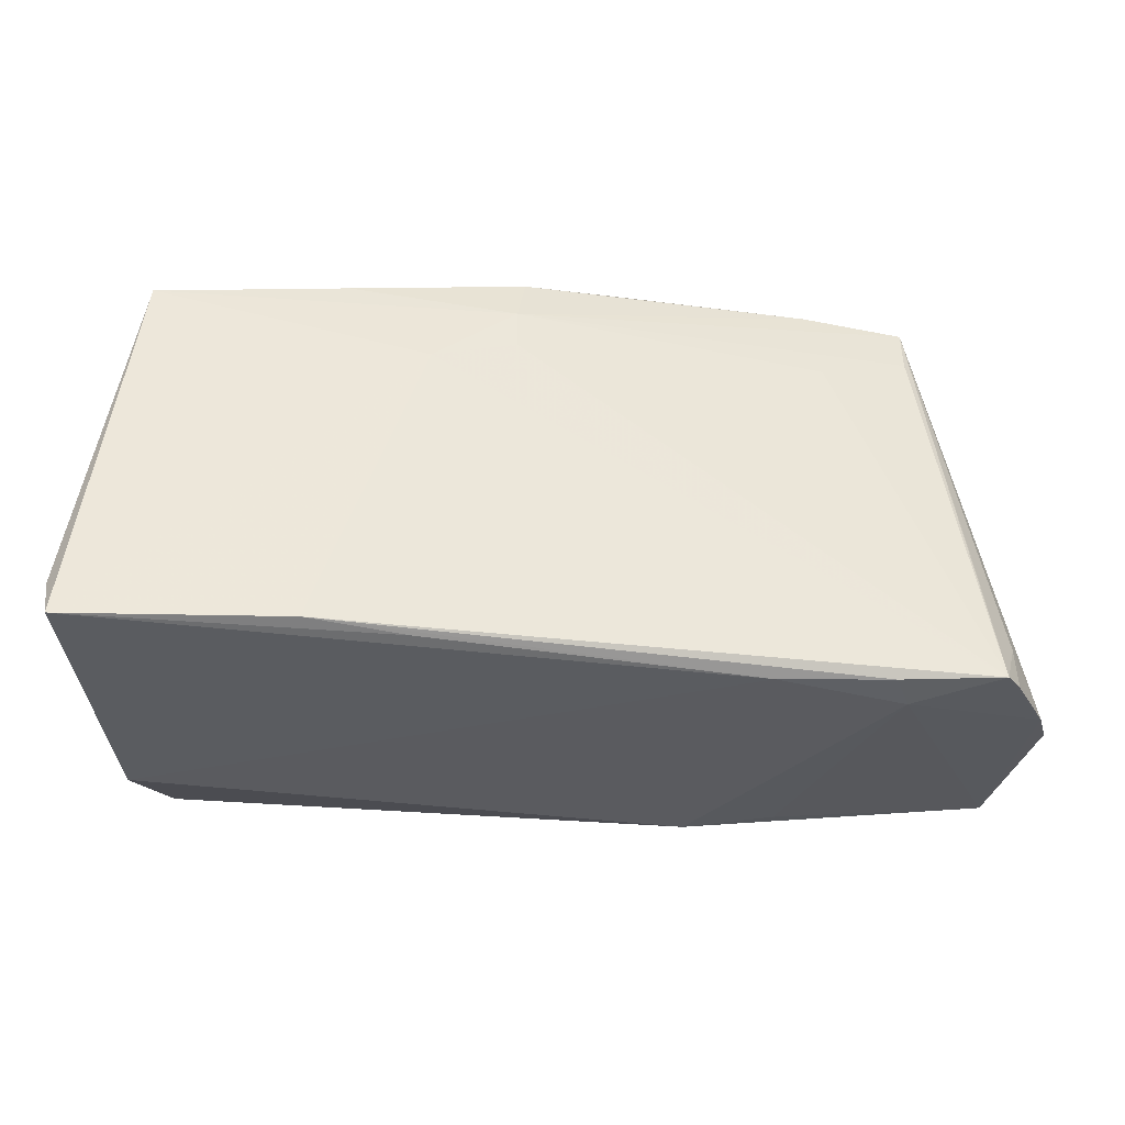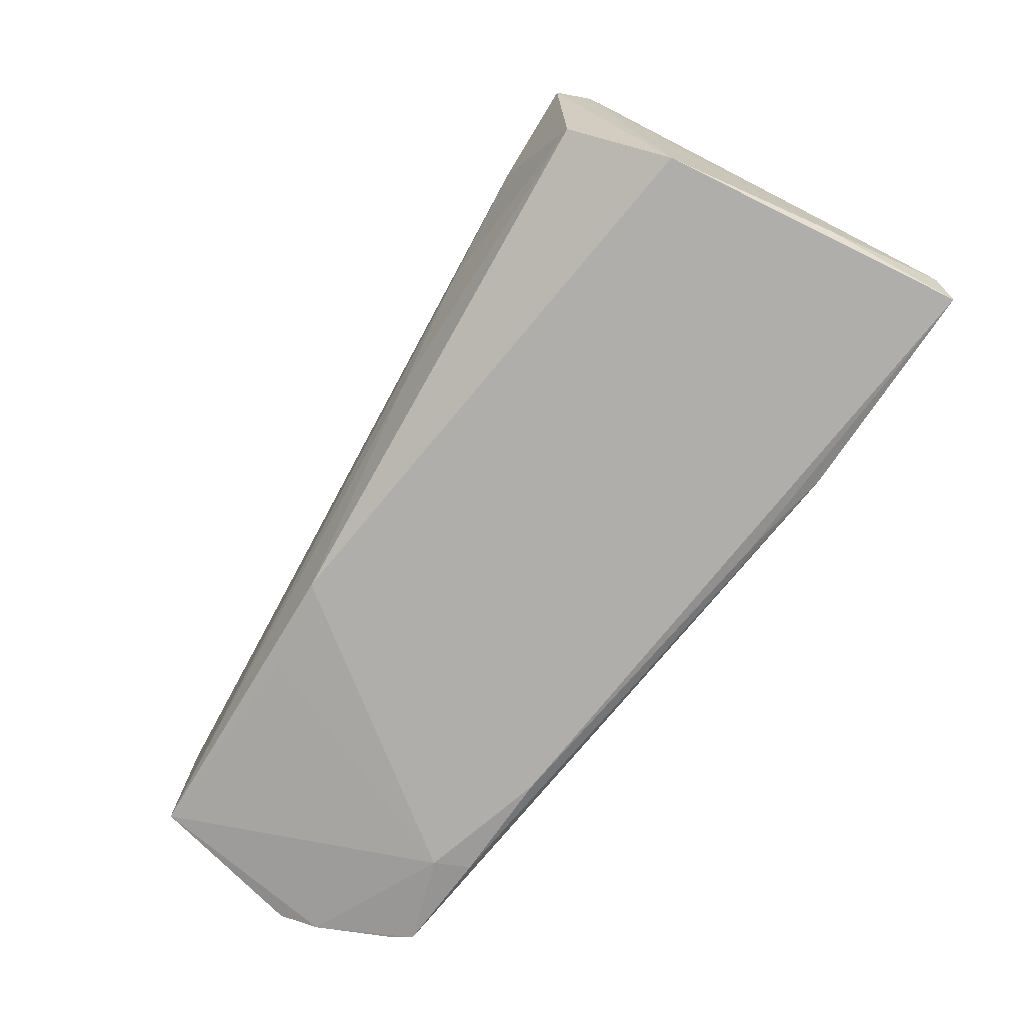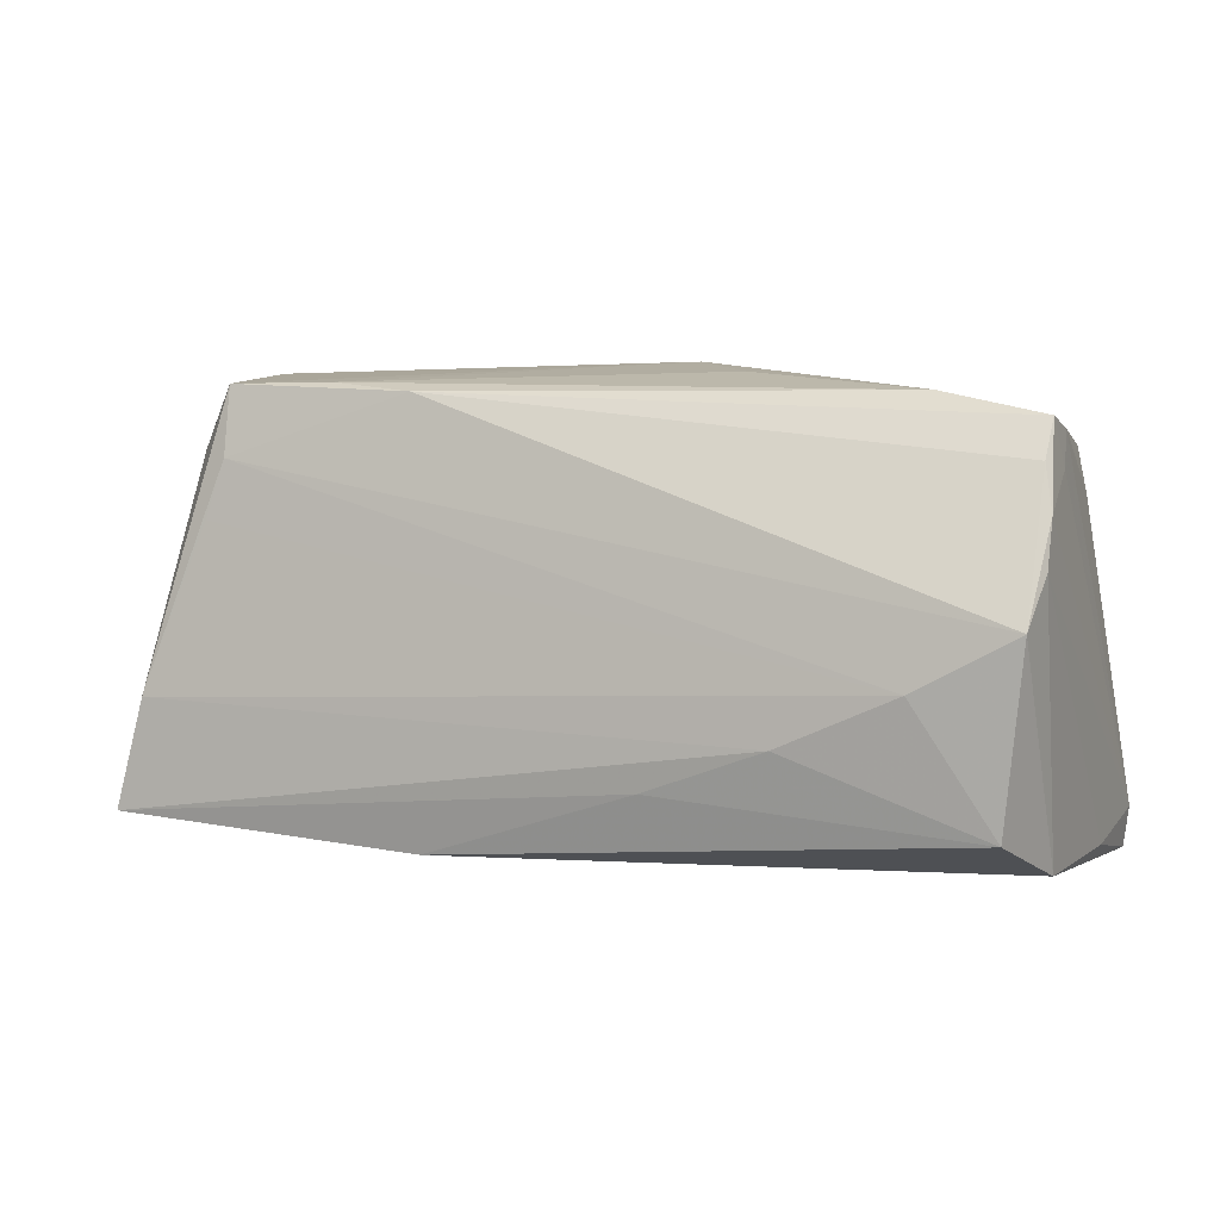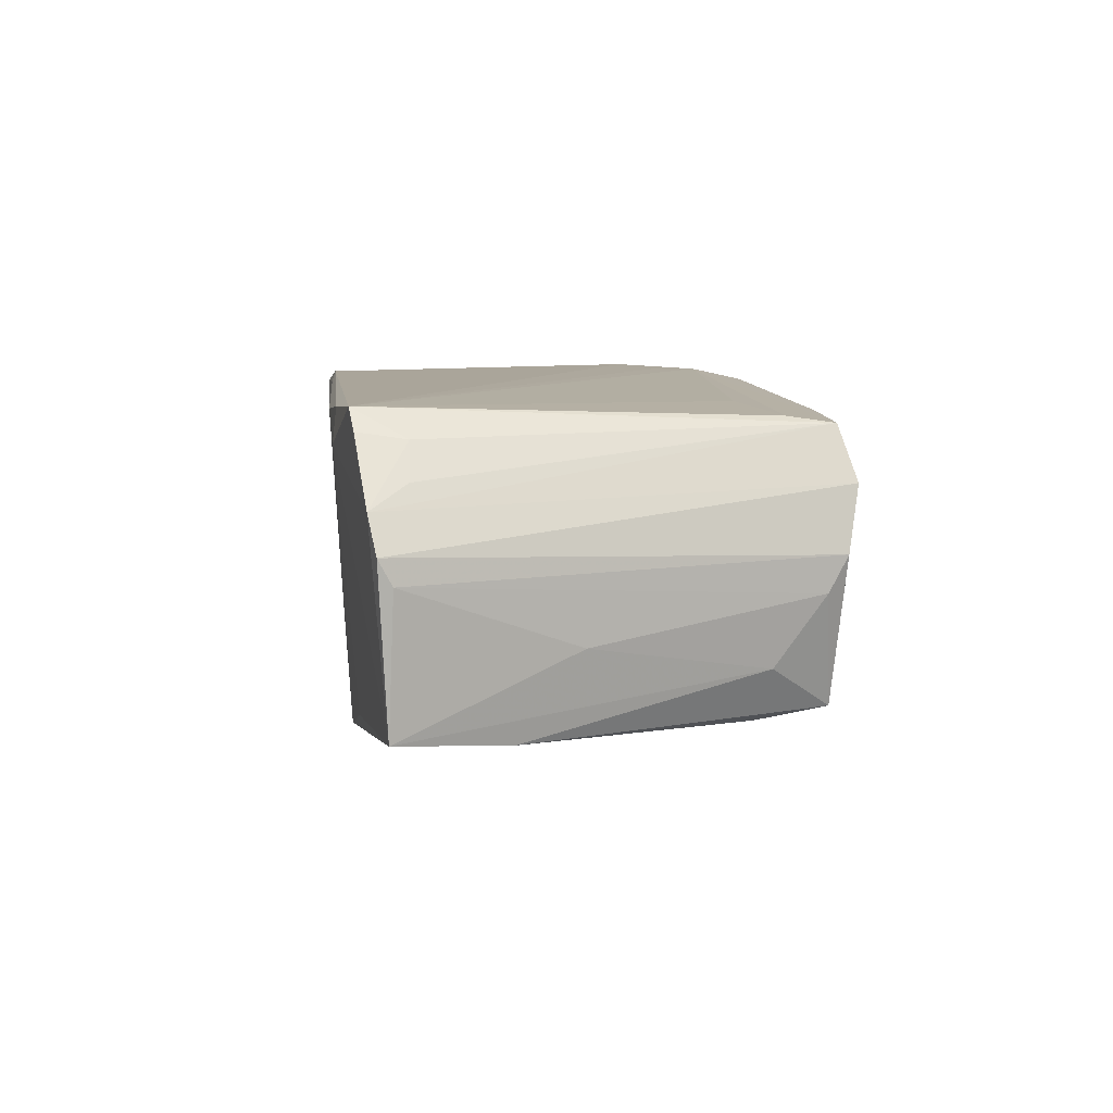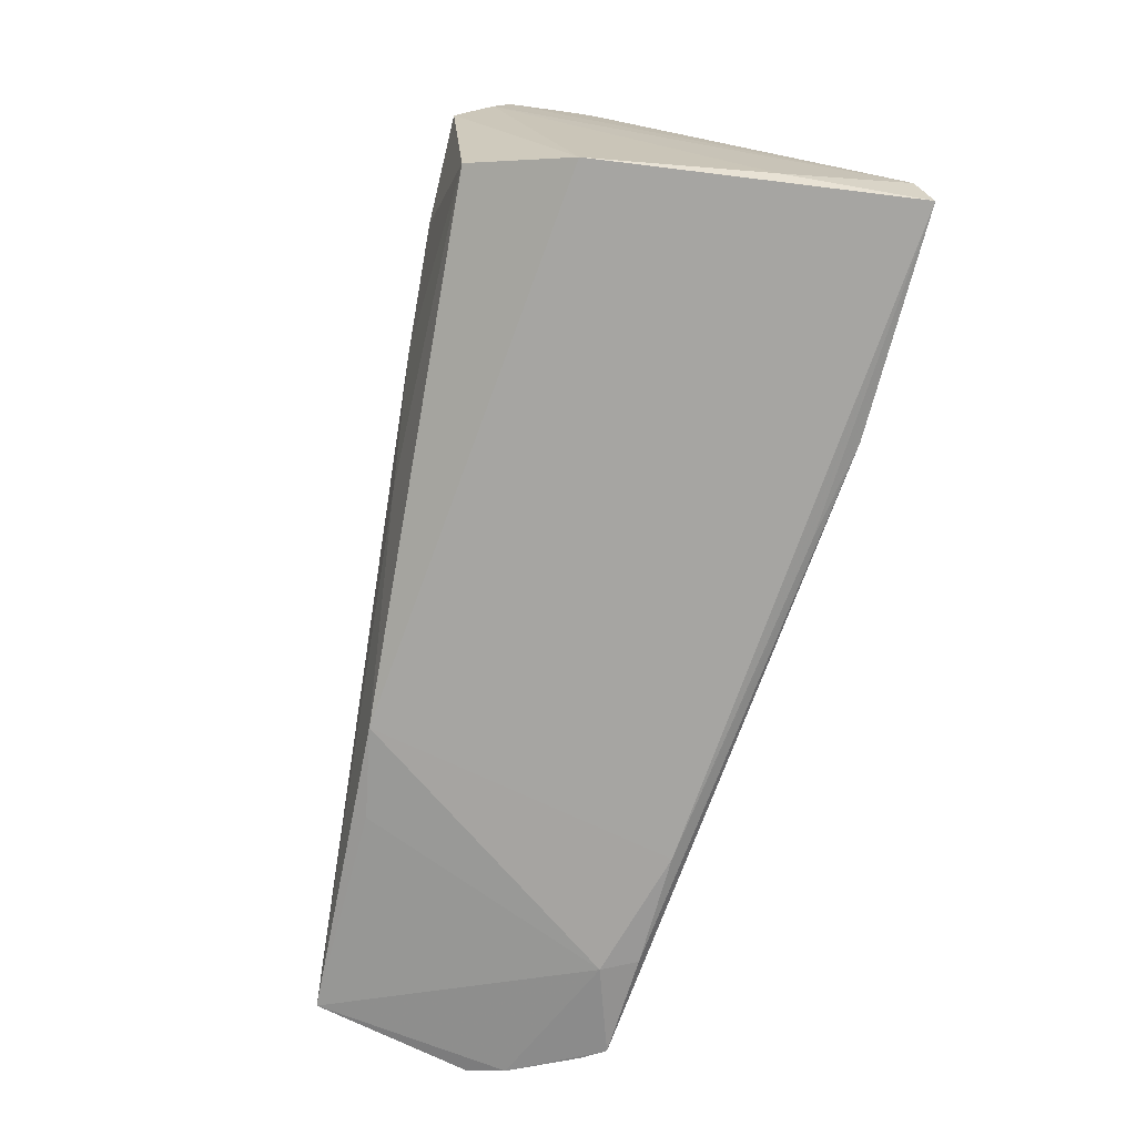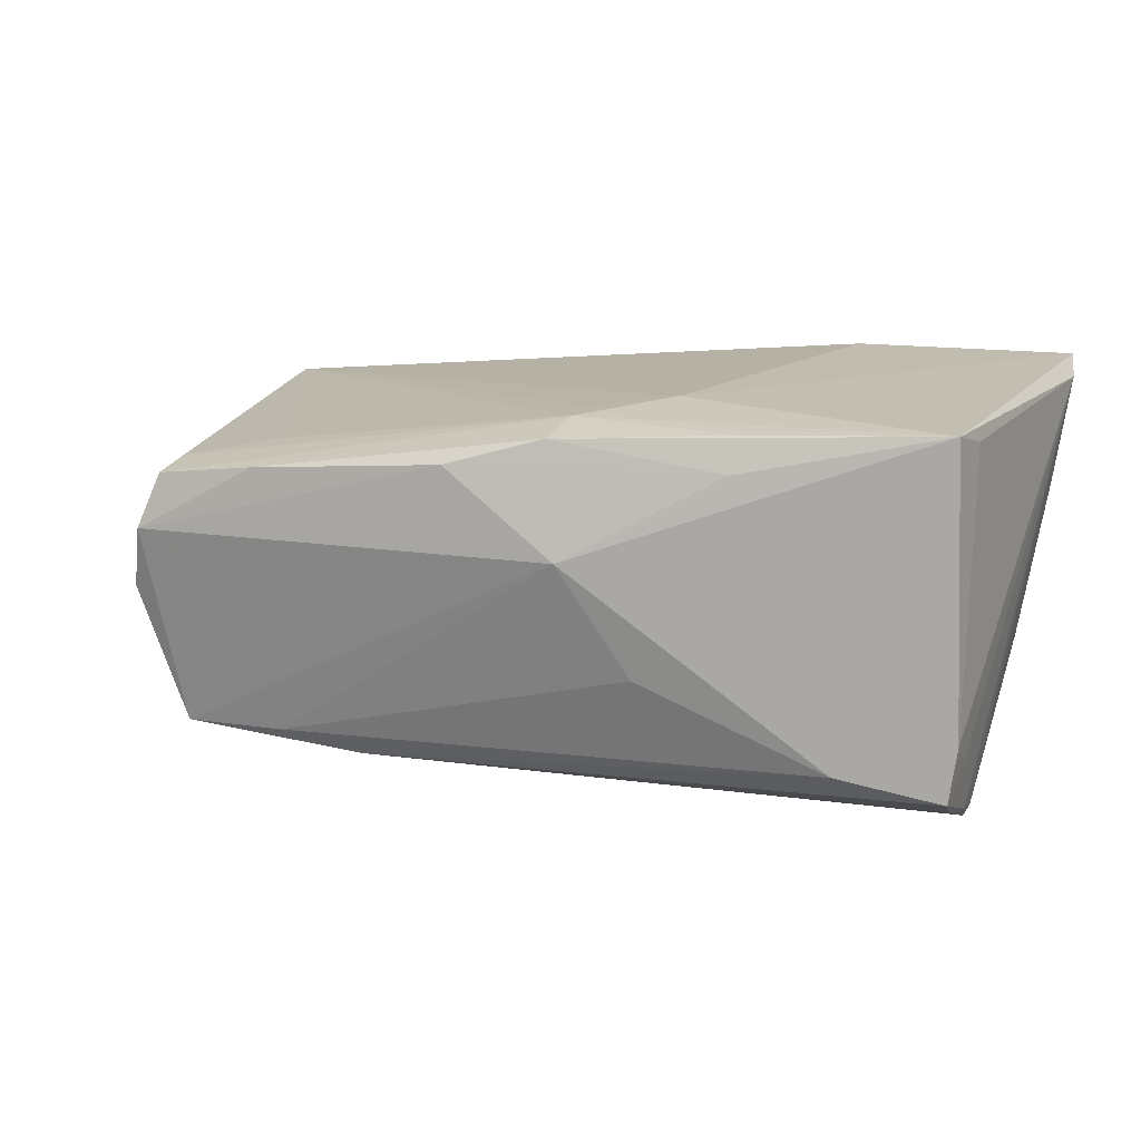
<metadata>
{"format":"obj","ext":"obj","renderer":"f3d","projection":"perspective","resolution":1024,"background":"white","views":[{"elev":-37.5,"azim":-3.2,"up":"+Y"},{"elev":-76.1,"azim":-123.1,"up":"+Y"},{"elev":3.2,"azim":-163.6,"up":"+Y"},{"elev":1.3,"azim":83.8,"up":"+Z"},{"elev":-73.2,"azim":-103.6,"up":"+Y"},{"elev":17.5,"azim":-160.4,"up":"+Z"}]}
</metadata>
<code>
v 0.0427 0.01847 -0.01818
v -0.02562 -0.01354 -0.02606
v -0.006246 0.02631 0.02464
v 0.04462 0.02172 0.01722
v -0.05494 0.01418 0.02552
v 0.04716 0.02977 0.009427
v -0.05839 -0.0278 0.01012
v 0.05692 -0.02431 -0.01911
v -0.05576 0.01698 -0.01259
v -0.007247 0.01996 0.02607
v 0.01875 0.02614 -0.01851
v -0.03132 -0.02971 0.02696
v 0.04879 0.02589 -0.00317
v -0.007168 0.01455 0.02606
v 0.05316 -0.0103 -0.01959
v 0.04494 0.01112 -0.0186
v -0.01021 -0.01911 -0.02416
v -0.02821 0.02523 0.02186
v 0.0522 -0.02852 0.01766
v 0.03301 0.01795 0.01947
v 0.0386 -0.02982 0.01835
v -0.05561 0.02155 -0.009531
v 0.06068 -0.02568 0.001251
v -0.05358 0.02026 0.02739
v -0.05063 -0.02319 -0.02464
v 0.05901 -0.02667 0.006071
v -0.01775 0.02865 -0.003339
v -0.01878 -0.03018 0.02464
v -0.02893 0.02319 0.0262
v 0.0289 -0.02704 -0.01842
v 0.04261 0.02739 -0.01656
v -0.05979 -0.03062 0.02739
v -0.0543 0.0179 -0.01927
v -0.05493 -0.02816 -0.01202
v 0.05442 -0.002544 -0.008886
v 0.0488 0.02826 0.001247
v -0.06068 -0.02511 0.02547
v 0.02392 -0.03062 0.01877
v 0.05681 -0.02206 0.009268
v 0.06017 -0.0239 -0.001884
v 0.006084 0.0287 0.02099
v -0.05531 0.01207 -0.02102
v -0.0534 -0.0002271 -0.02739
v 0.02946 0.02744 -0.01621
v -0.008763 0.03062 0.01079
v -0.01796 0.01108 0.02739
v -0.04057 -0.007018 -0.02721
v 0.05431 -0.02195 0.01397
v 0.05422 -0.02799 0.01481
v 0.03138 0.02846 0.01841
v 0.0503 -0.01274 0.01711
v 0.01704 -0.02773 -0.02052
v -0.04158 0.02584 -0.01344
v 0.04473 0.02777 0.01641
v 0.04056 -0.03026 0.01385
v -0.05507 0.006039 -0.02301
v -0.05488 0.02285 -0.01633
v 0.0481 0.0196 -0.01178
f 43 25 34
f 43 34 56
f 23 36 6
f 6 31 45
f 6 36 31
f 52 34 25
f 17 52 25
f 8 52 17
f 26 8 23
f 23 6 26
f 57 22 24
f 33 11 43
f 57 11 33
f 31 11 44
f 45 31 44
f 44 27 45
f 9 22 57
f 37 22 9
f 19 48 51
f 48 26 39
f 41 6 45
f 23 8 40
f 8 35 40
f 40 36 23
f 58 35 8
f 55 26 19
f 8 26 55
f 43 11 1
f 1 11 31
f 8 17 2
f 2 17 25
f 49 48 19
f 19 26 49
f 49 26 48
f 45 24 18
f 18 24 3
f 18 41 45
f 3 41 18
f 53 24 45
f 57 24 53
f 45 27 53
f 27 44 53
f 53 11 57
f 53 44 11
f 5 22 37
f 37 24 5
f 5 24 22
f 32 24 37
f 20 19 4
f 4 10 20
f 20 10 19
f 19 10 14
f 3 24 29
f 29 10 3
f 24 10 29
f 46 10 24
f 46 32 12
f 24 32 46
f 46 14 10
f 46 12 19
f 19 14 46
f 57 33 42
f 42 9 57
f 43 56 42
f 42 33 43
f 42 56 37
f 37 9 42
f 48 39 54
f 54 26 6
f 54 39 26
f 54 10 4
f 54 51 48
f 4 19 54
f 19 51 54
f 31 58 15
f 15 58 8
f 15 1 31
f 8 2 15
f 35 58 13
f 36 40 13
f 13 40 35
f 31 36 13
f 13 58 31
f 30 52 8
f 8 55 30
f 30 55 52
f 38 32 34
f 34 52 38
f 52 55 38
f 7 32 37
f 34 32 7
f 37 56 7
f 7 56 34
f 6 41 50
f 50 54 6
f 50 41 3
f 3 10 50
f 10 54 50
f 43 1 47
f 47 15 2
f 47 25 43
f 47 2 25
f 21 55 19
f 21 38 55
f 19 12 21
f 12 38 21
f 12 32 28
f 28 38 12
f 32 38 28
f 1 15 16
f 16 47 1
f 15 47 16

</code>
